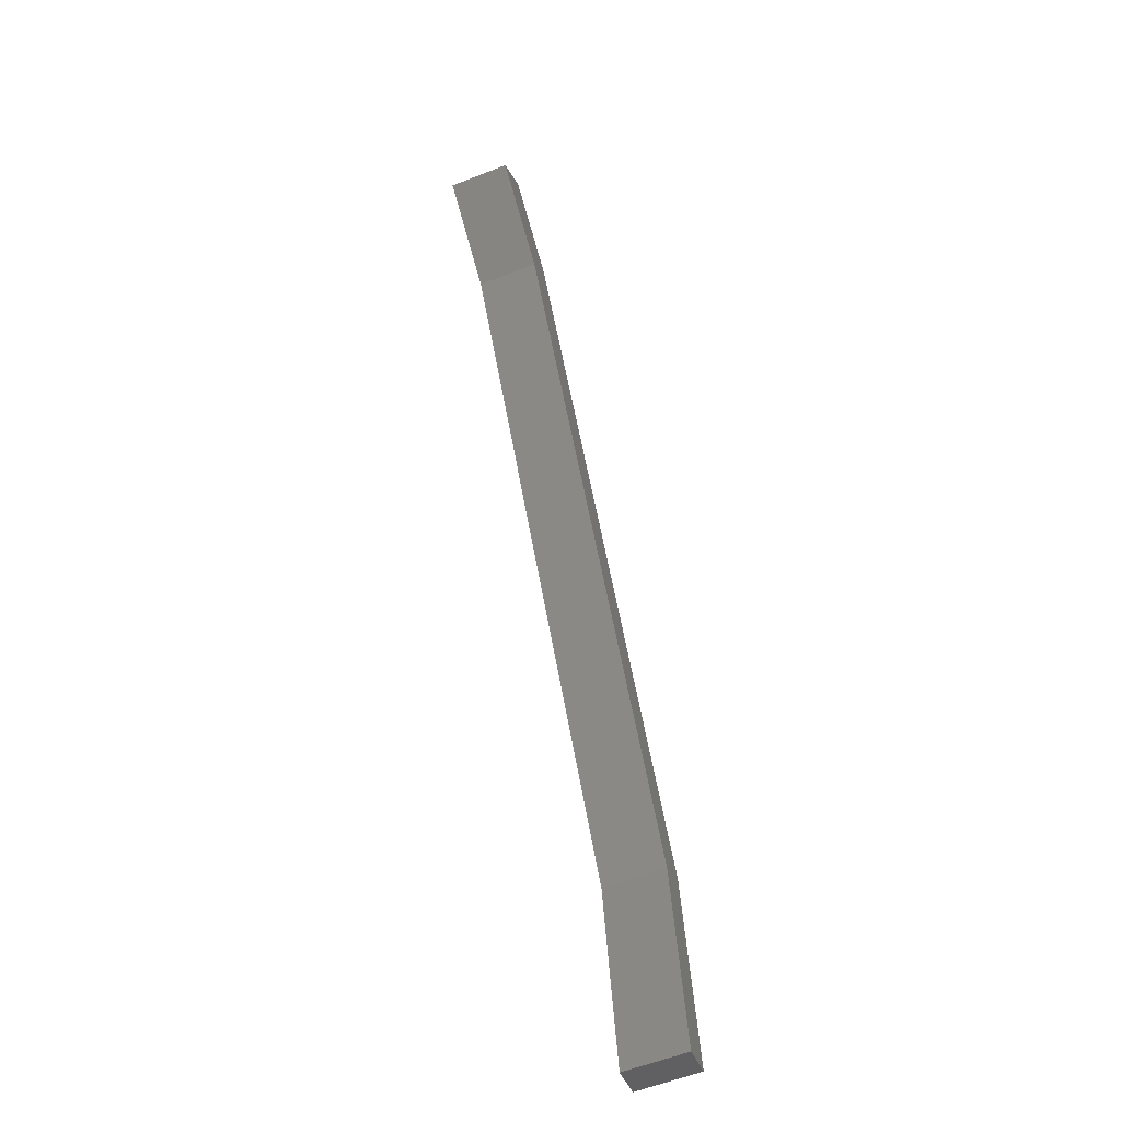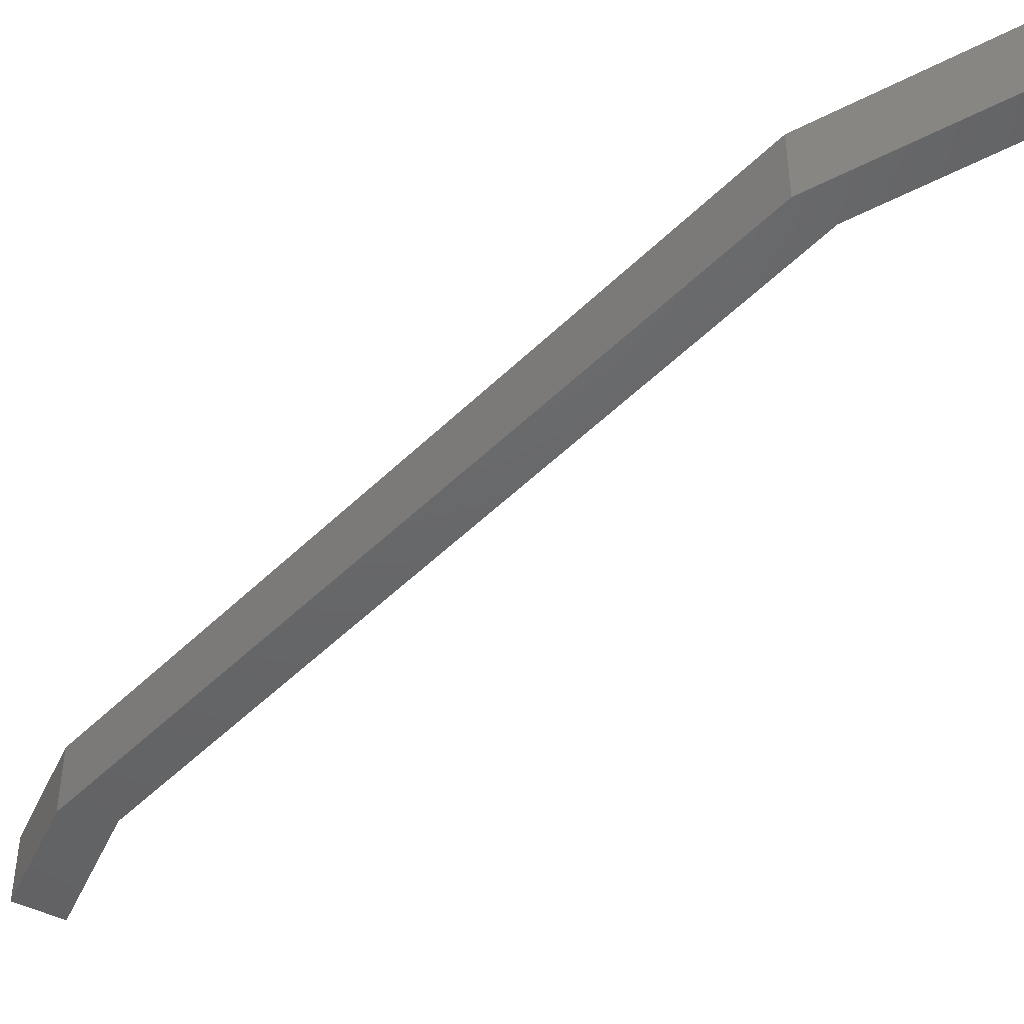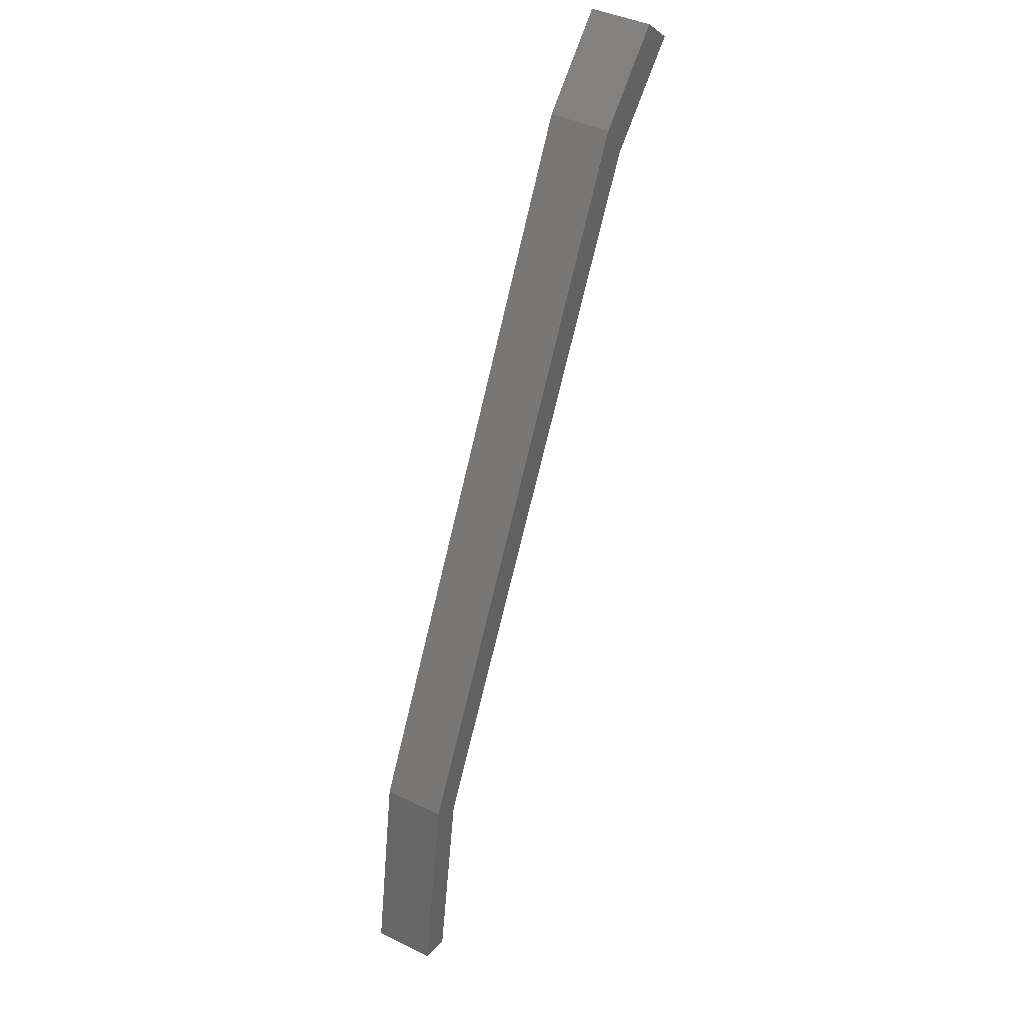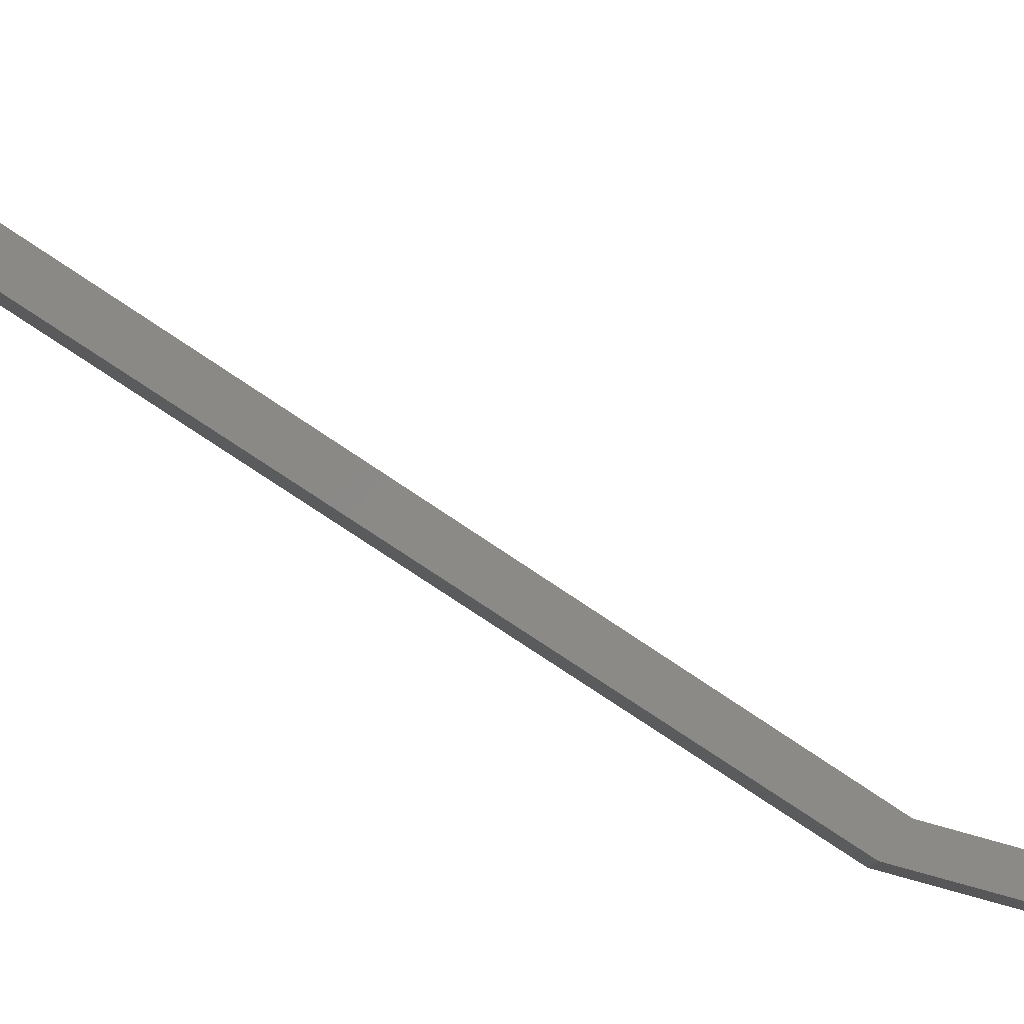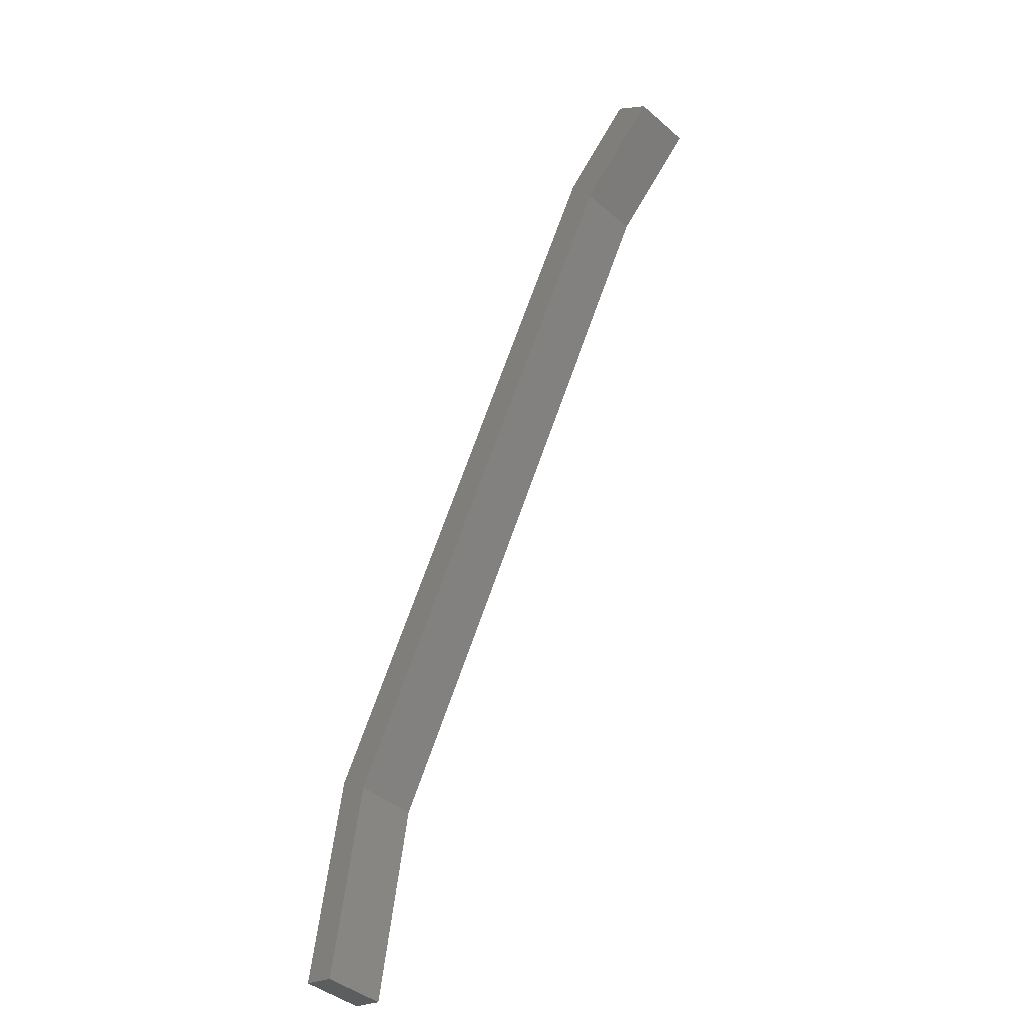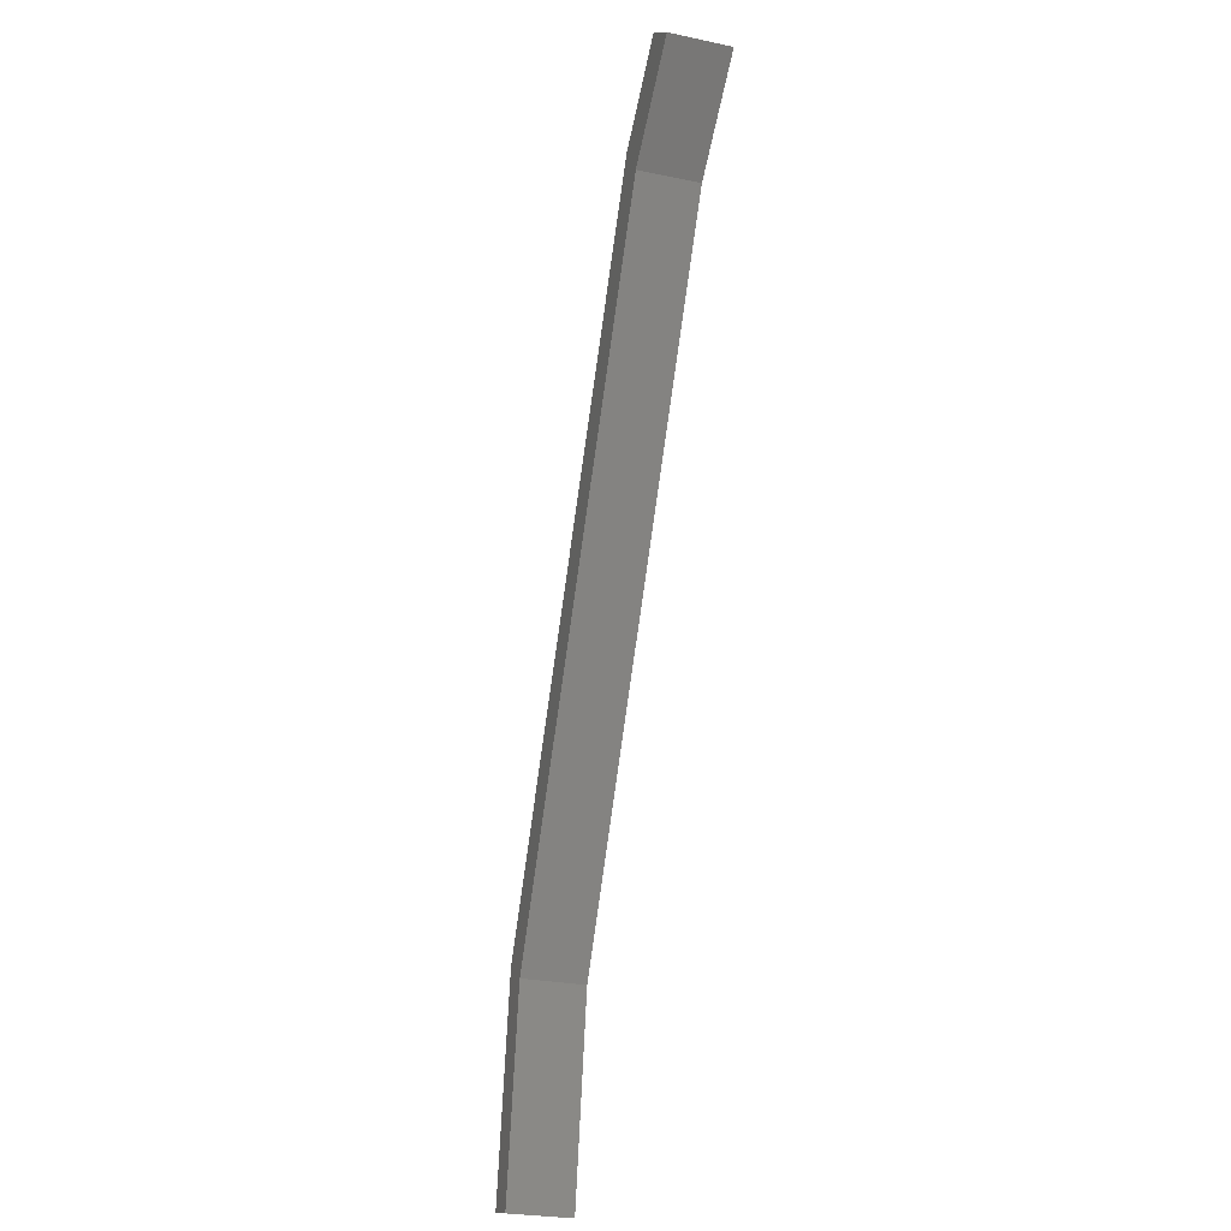
<metadata>
{"format":"stl","ext":"stl","renderer":"f3d","projection":"perspective","resolution":1024,"background":"white","views":[{"elev":-59.4,"azim":111.9,"up":"+Y"},{"elev":-46.7,"azim":-68.4,"up":"+Z"},{"elev":41.1,"azim":-59.2,"up":"+Y"},{"elev":79.6,"azim":-83.5,"up":"+Z"},{"elev":-42.0,"azim":44.0,"up":"+Y"},{"elev":-26.6,"azim":71.8,"up":"+Y"}]}
</metadata>
<code>
# stl→obj: 16 verts, 28 faces
v -963 22.34 353
v -961.8 23.58 353
v -961.2 23.12 353
v -961.8 23.58 354
v -961.2 23.12 354
v -963 22.34 354
v -962.6 21.75 354
v -968.3 11.74 354
v -967.8 11.43 354
v -968.8 8.356 354
v -968.3 8.241 354
v -968.8 8.356 353
v -968.3 8.241 353
v -967.8 11.43 353
v -968.3 11.74 353
v -962.6 21.75 353
f 1 2 3
f 3 2 4
f 4 5 3
f 6 5 4
f 7 5 6
f 6 8 7
f 7 8 9
f 9 8 10
f 10 11 9
f 12 11 10
f 13 11 12
f 12 14 13
f 14 15 16
f 16 15 1
f 1 3 16
f 12 15 14
f 4 2 6
f 6 2 1
f 1 8 6
f 15 8 1
f 10 8 15
f 15 12 10
f 3 5 16
f 16 5 7
f 7 14 16
f 9 14 7
f 13 14 9
f 9 11 13

</code>
